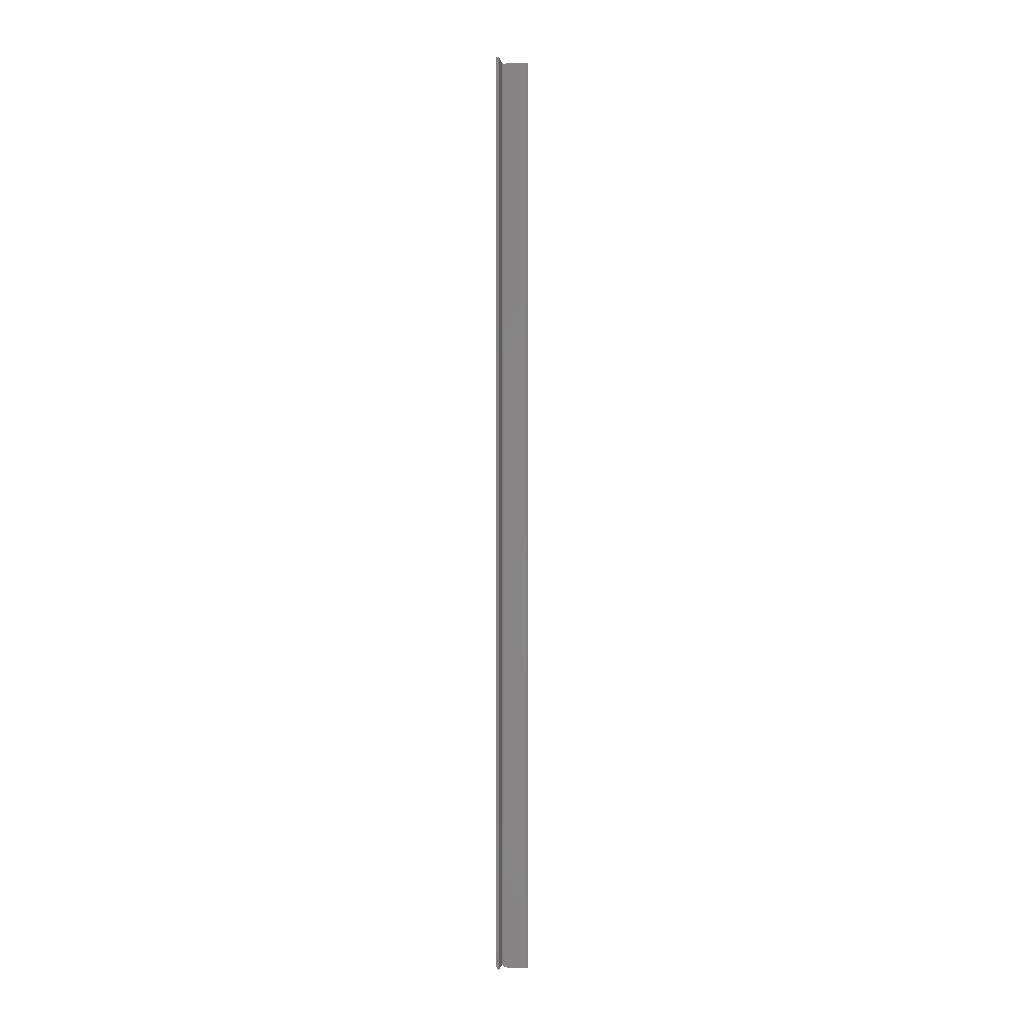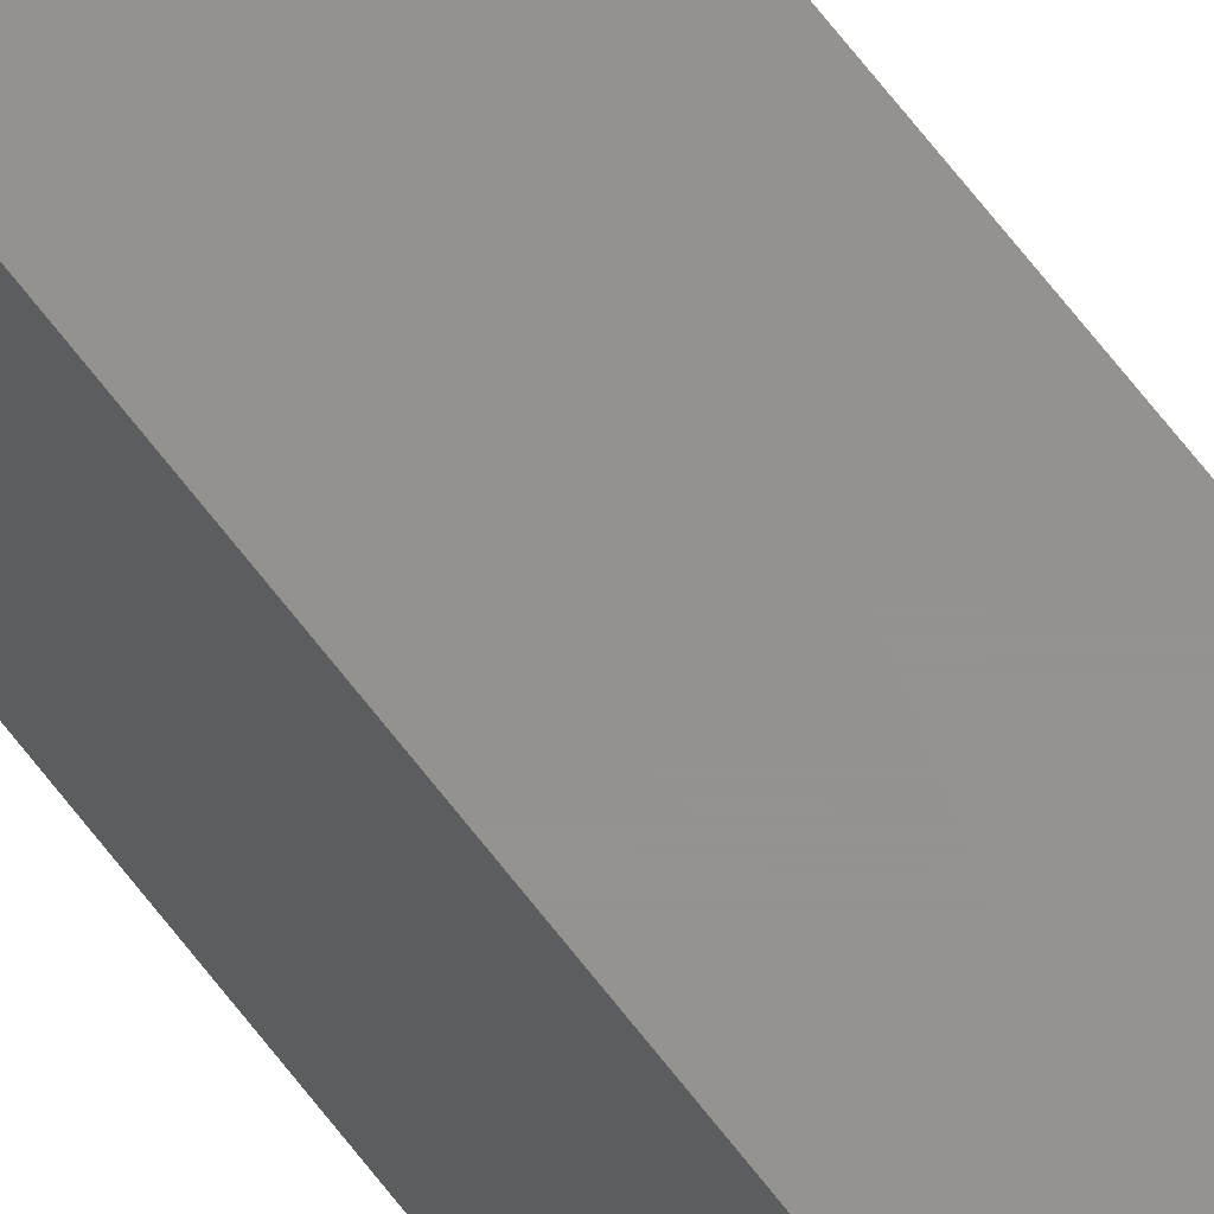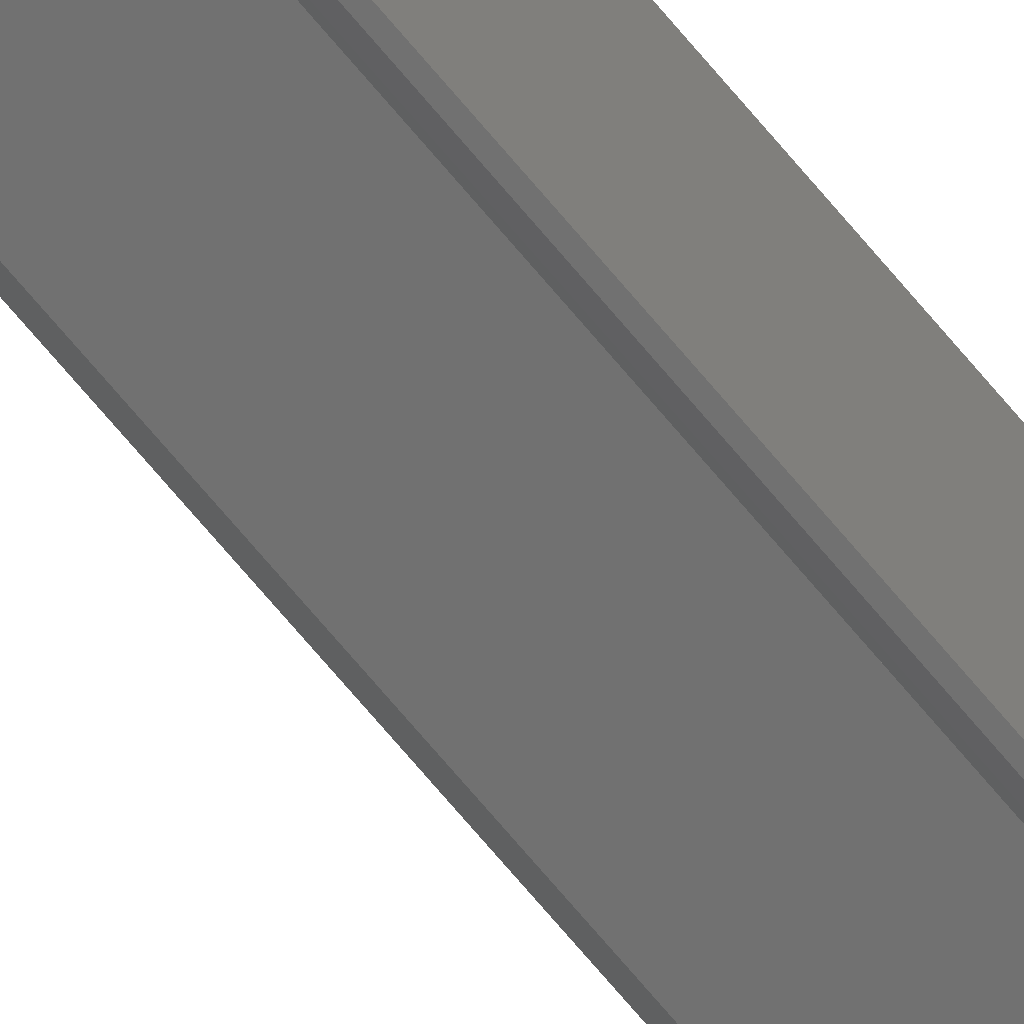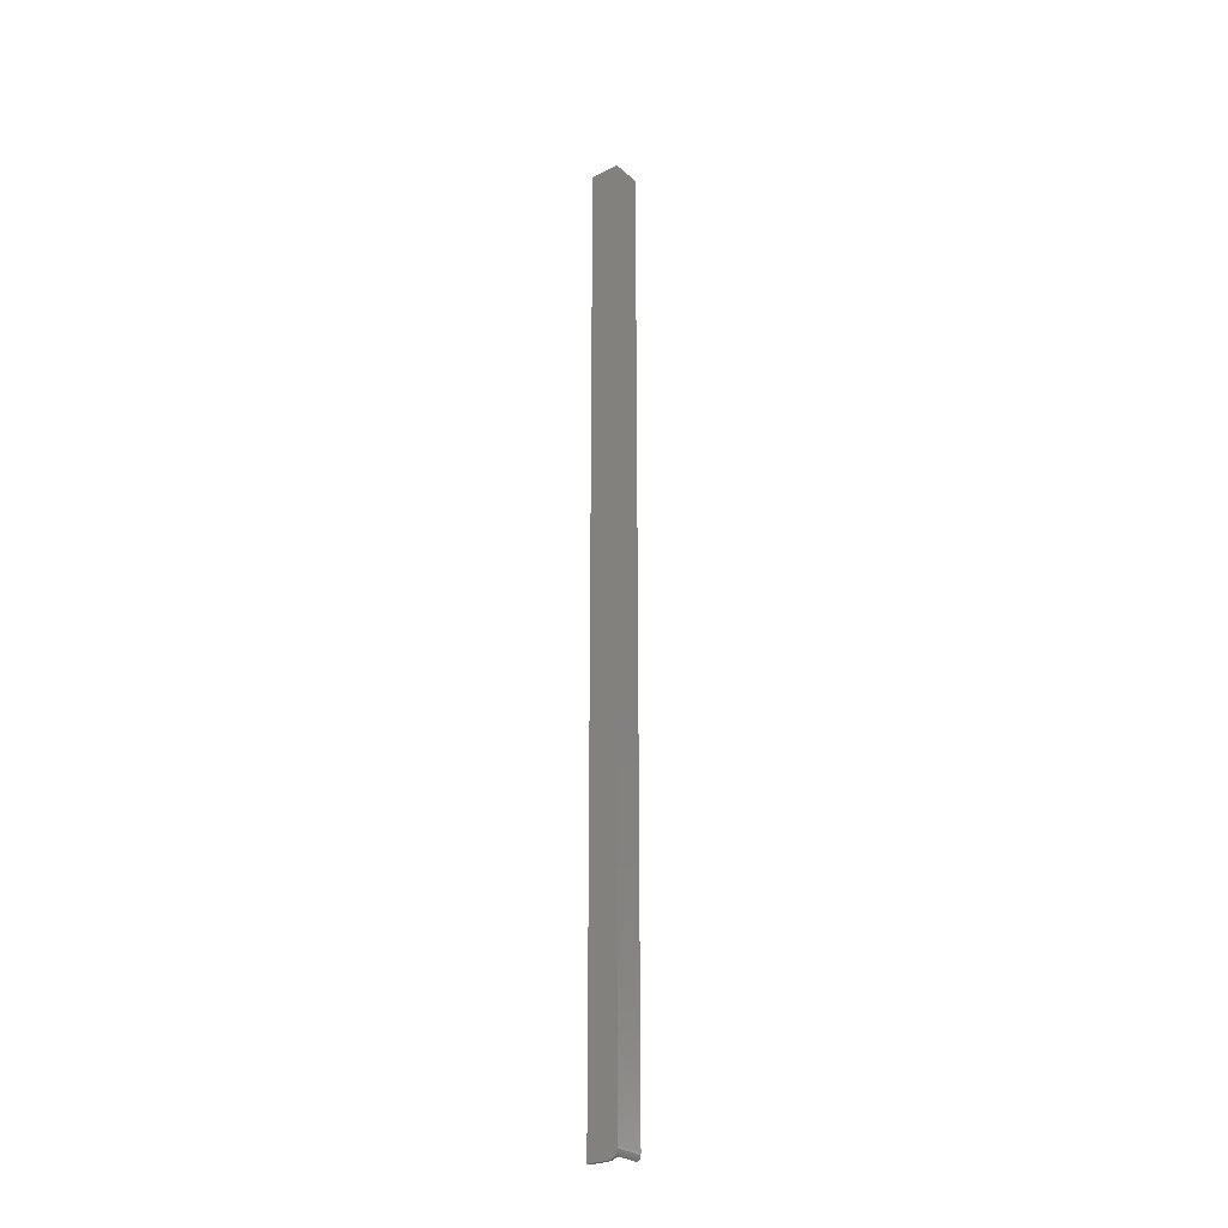
<metadata>
{"format":"stl","ext":"stl","renderer":"f3d","projection":"perspective","resolution":1024,"background":"white","views":[{"elev":-1.6,"azim":-172.5,"up":"+Y"},{"elev":56.2,"azim":145.3,"up":"+Z"},{"elev":-62.8,"azim":38.2,"up":"+Z"},{"elev":-27.1,"azim":37.5,"up":"+Y"}]}
</metadata>
<code>
# stl→obj: 32 verts, 60 faces
v -0.0625 -0.75 1.511e-19
v -0.04688 -0.75 0.001234
v -0.0625 -0.75 0.001234
v -0.06127 -0.75 -0.001234
v -0.04688 -0.75 -0.001234
v -0.04038 -0.7465 0.001234
v -0.04253 -0.7487 0.001234
v -0.04135 -0.7477 0.001234
v -0.03906 -0.7422 0.001234
v -0.03906 1.464e-18 0.001234
v -0.0625 4.717e-36 0.001234
v -0.03966 -0.7452 0.001234
v -0.03921 -0.7437 0.001234
v -0.04535 -0.7498 0.001234
v -0.04389 -0.7494 0.001234
v -0.03906 1.464e-18 -0.0222
v -0.03906 -0.7422 -0.0222
v -0.0403 -1.509e-35 -0.0222
v -0.0392 -0.7437 -0.0222
v -0.03962 -0.7451 -0.0222
v -0.04128 -0.7476 -0.02122
v -0.0403 -0.7464 -0.0222
v -0.04128 1.325e-18 -0.02122
v -0.04128 7.704e-20 -0.002467
v -0.04128 -0.7476 -0.002467
v -0.04252 1.248e-18 -0.001234
v -0.04252 -0.7487 -0.001234
v -0.06127 -1.887e-35 -0.001234
v -0.04352 -0.7492 -0.001234
v -0.0446 -0.7497 -0.001234
v -0.04572 -0.7499 -0.001234
v -0.0625 -7.704e-20 1.511e-19
f 1 2 3
f 1 4 2
f 2 4 5
f 6 7 8
f 9 10 11
f 3 7 6
f 3 6 12
f 3 12 13
f 3 13 9
f 3 9 11
f 7 3 2
f 7 2 14
f 7 14 15
f 16 10 17
f 17 10 9
f 18 16 17
f 18 17 19
f 18 19 20
f 21 20 22
f 18 21 23
f 20 21 18
f 24 23 25
f 25 23 21
f 24 25 26
f 25 27 26
f 28 26 27
f 28 27 29
f 28 29 30
f 28 30 31
f 28 31 5
f 28 5 4
f 25 21 22
f 25 22 8
f 25 8 7
f 27 25 7
f 27 7 15
f 27 15 29
f 17 9 19
f 19 9 13
f 19 13 20
f 20 13 12
f 20 12 22
f 22 12 6
f 22 6 8
f 2 5 14
f 14 5 31
f 14 31 15
f 15 31 30
f 15 30 29
f 10 16 18
f 10 18 23
f 10 23 24
f 10 24 26
f 10 26 28
f 10 28 32
f 10 32 11
f 11 32 3
f 3 32 1
f 1 32 4
f 4 32 28

</code>
